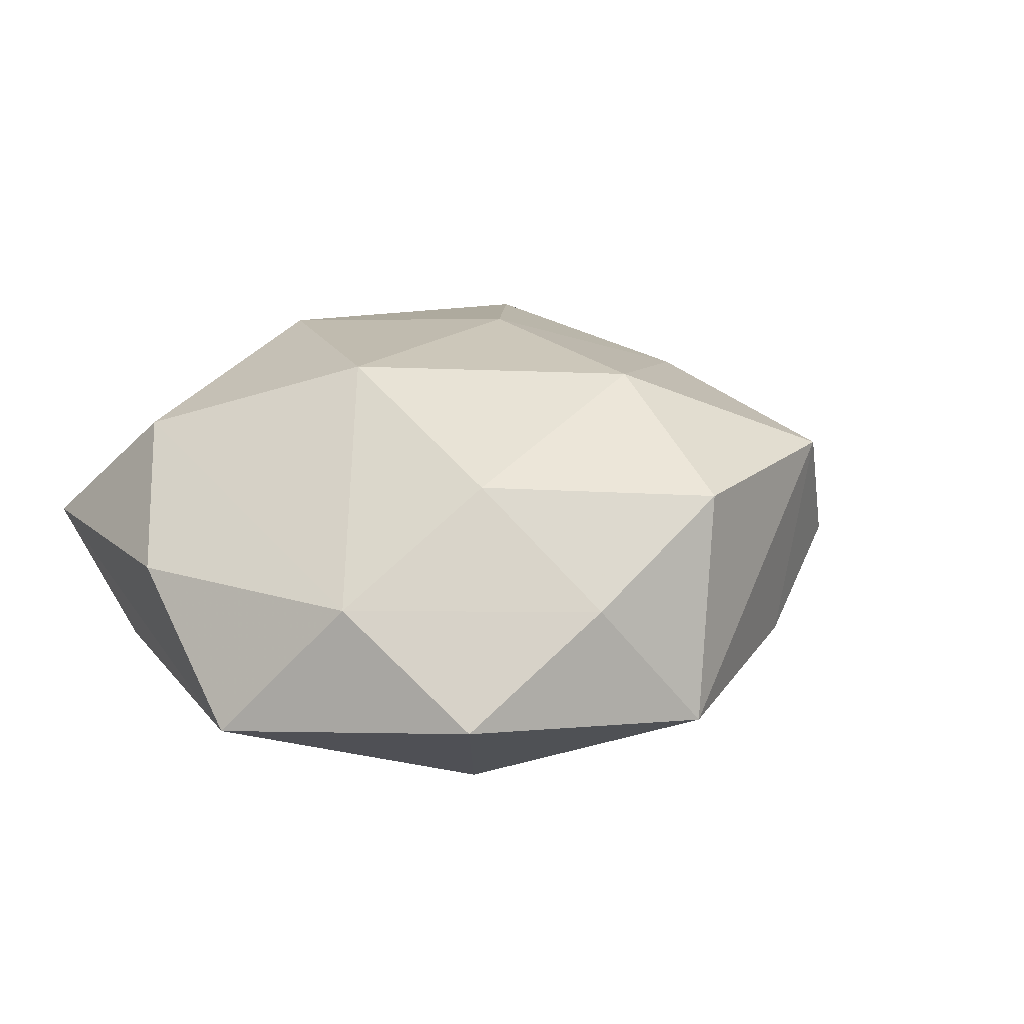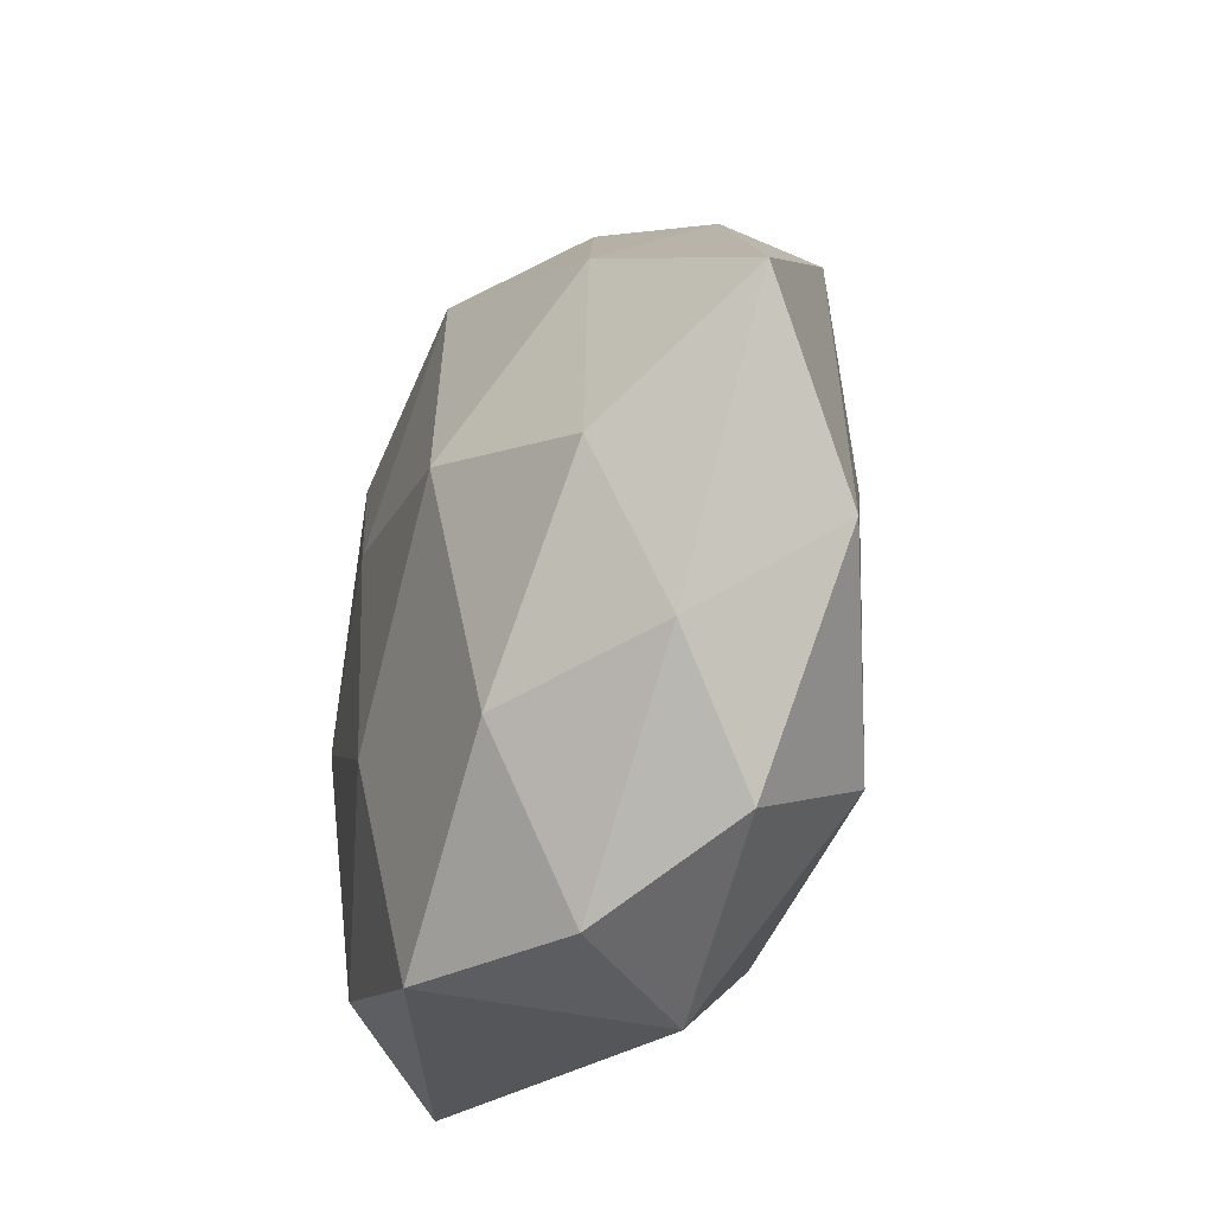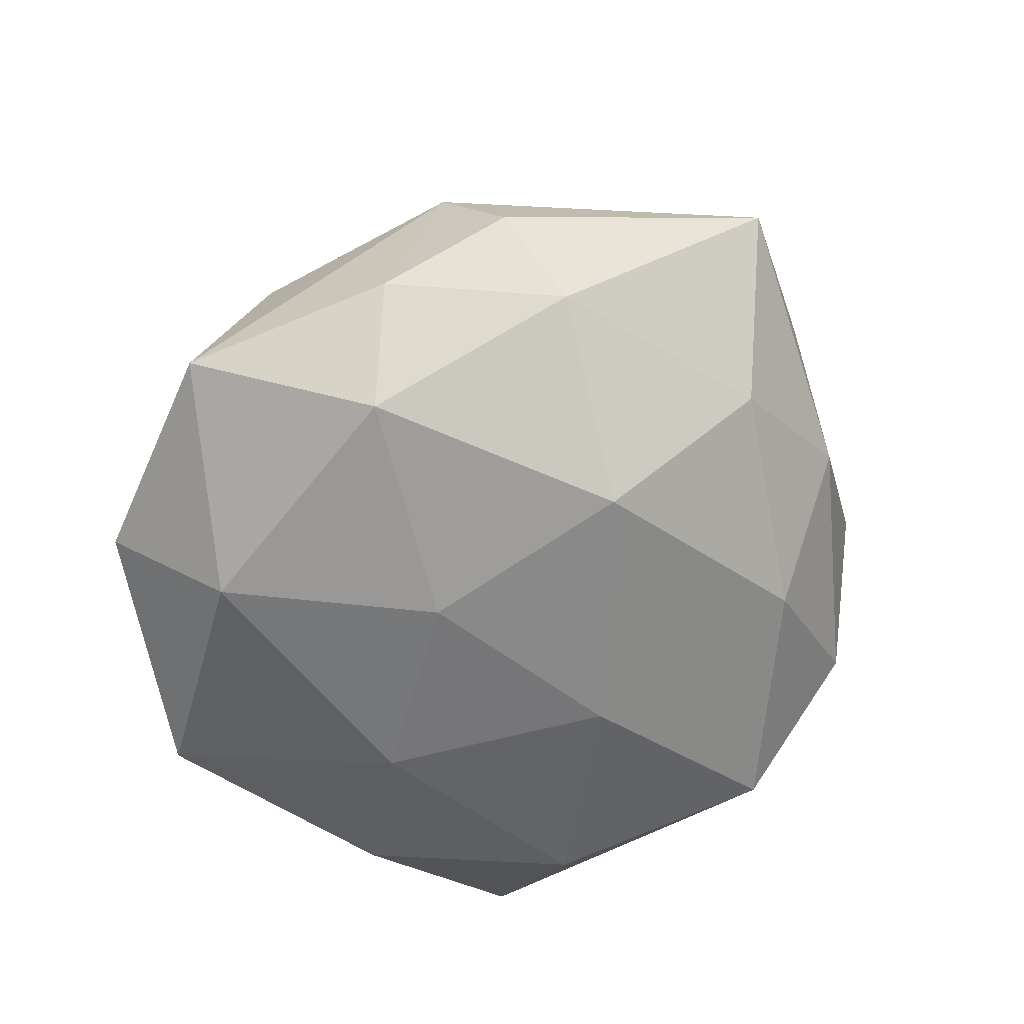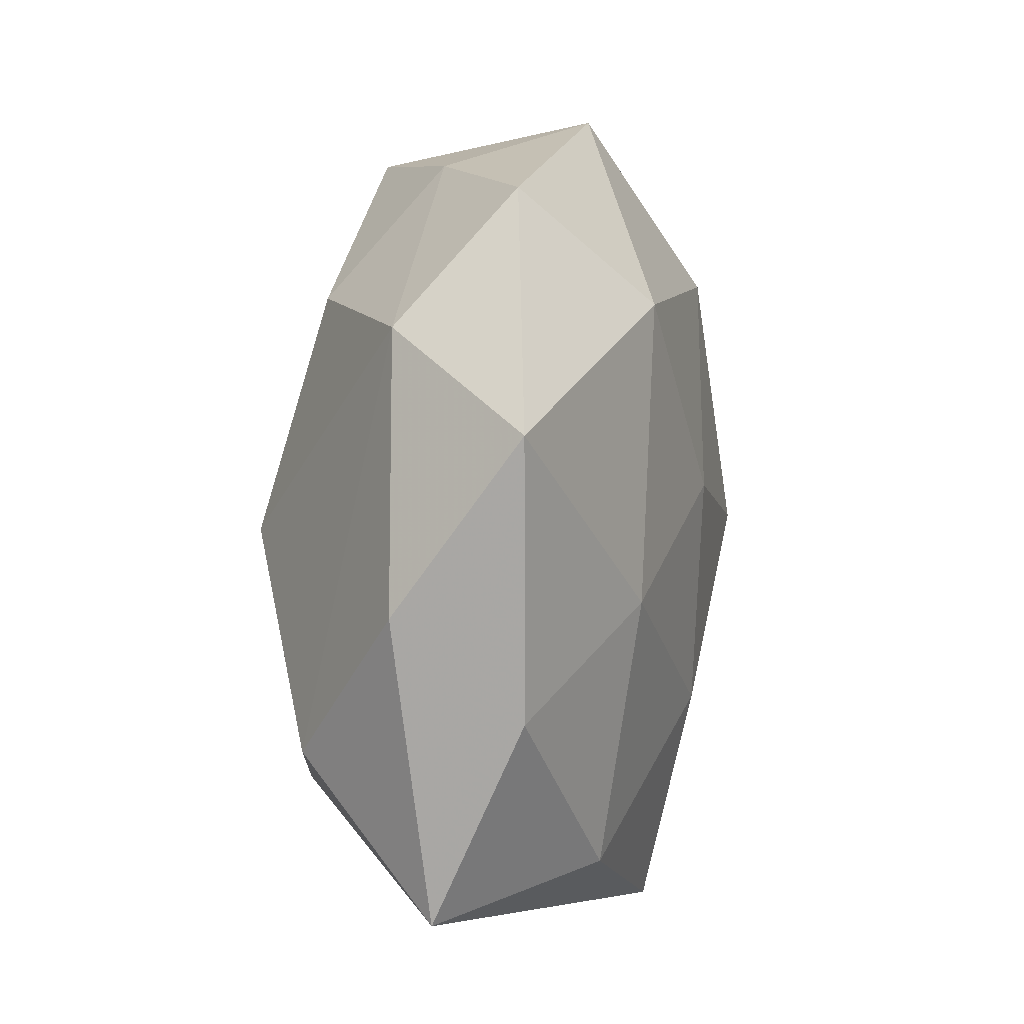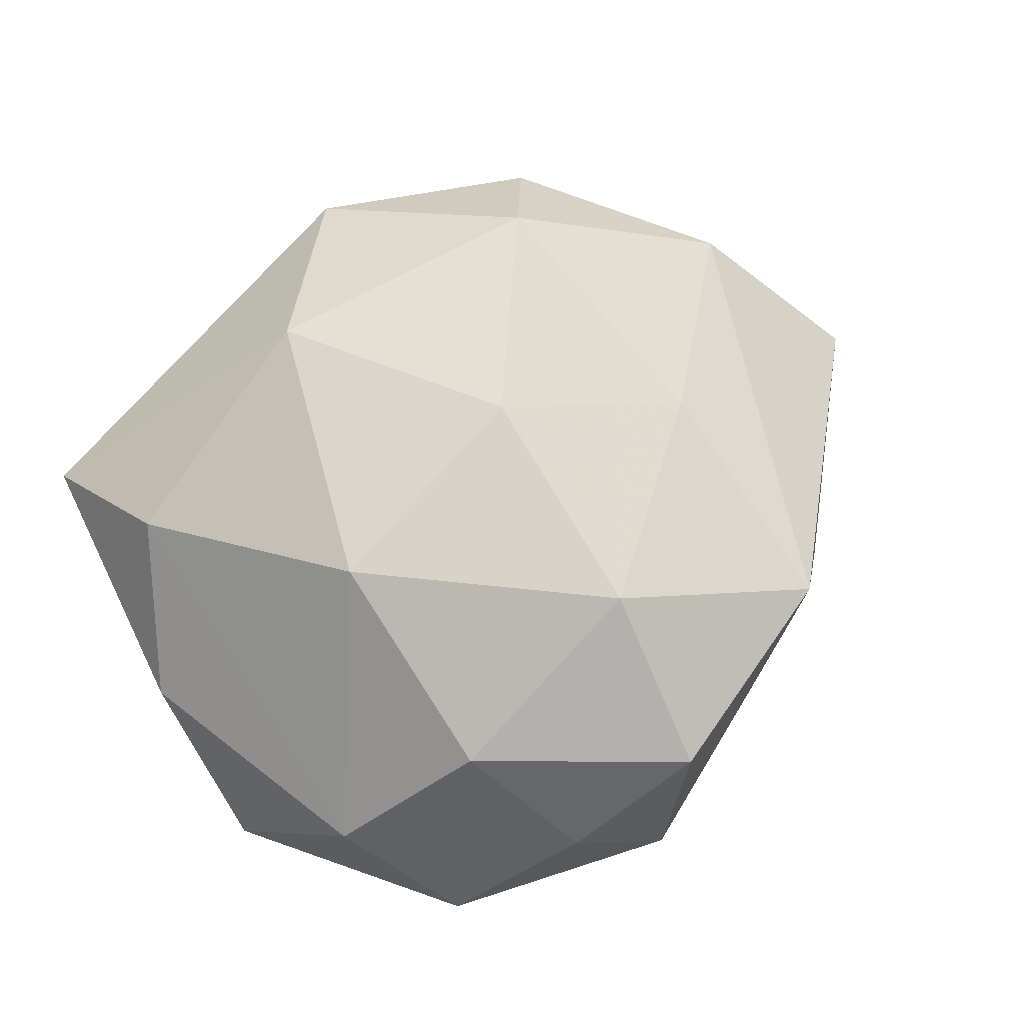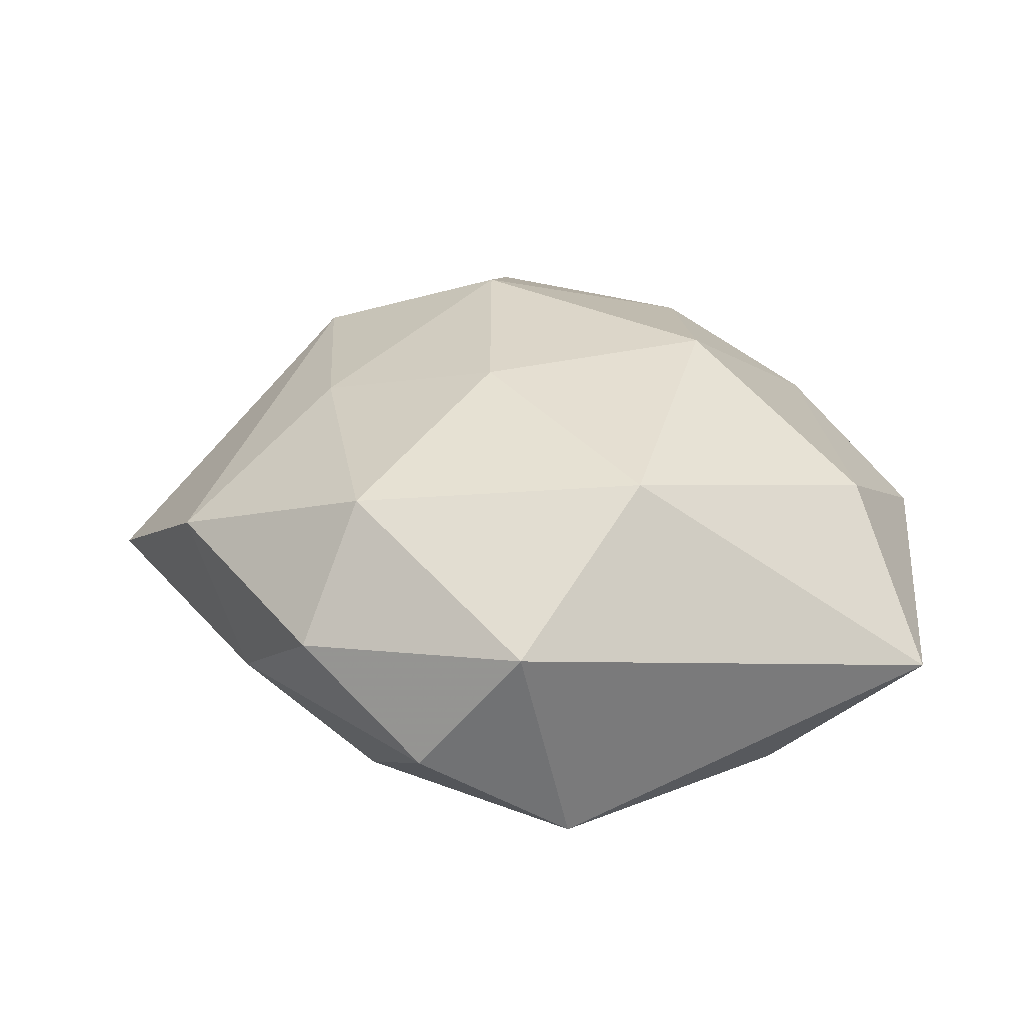
<metadata>
{"format":"obj","ext":"obj","renderer":"f3d","projection":"perspective","resolution":1024,"background":"white","views":[{"elev":21.5,"azim":147.4,"up":"+Z"},{"elev":-38.4,"azim":-111.5,"up":"+Y"},{"elev":-66.6,"azim":-126.2,"up":"+Z"},{"elev":11.0,"azim":100.2,"up":"+Y"},{"elev":76.8,"azim":150.0,"up":"+Z"},{"elev":30.7,"azim":0.8,"up":"+Z"}]}
</metadata>
<code>
v -0.006338 -0.004722 0.02154
v -0.02441 0.003109 0.01543
v -0.03879 -0.01313 0.007501
v -0.01282 -0.03846 -0.005214
v -0.0005936 0.04182 -0.007904
v -0.01943 -0.02386 0.01664
v -0.006717 0.01934 0.02141
v 0.01606 0.02562 -0.0167
v 0.04038 0.01686 -0.008649
v -0.01171 0.02461 -0.01792
v 0.03039 0.02468 0.005068
v -0.03426 -0.00764 -0.01344
v 0.03835 -0.00915 -0.008334
v 0.03855 -0.02815 5.981e-05
v -0.03145 0.01447 -0.01197
v -0.01867 -0.0009288 -0.0209
v -0.0318 0.02279 -0.0001809
v -0.02624 0.02741 0.01249
v 0.002218 -0.03709 -0.01457
v -0.02004 0.0299 -0.007099
v -0.02462 -0.03197 0.004515
v 0.02262 -0.001355 -0.0166
v 0.02371 -0.02633 -0.01303
v 0.009105 -0.0243 0.01896
v 0.03234 -0.01447 0.01348
v -0.01871 -0.02449 -0.01569
v 0.02337 0.03677 -0.005077
v 0.04037 0.0004023 0.003272
v 0.008839 0.0379 0.004738
v 0.002759 0.006254 -0.02031
v -0.03208 -0.02161 -0.004968
v 0.002923 -0.01558 -0.01938
v 0.01621 0.002913 0.02175
v -0.002658 -0.03886 0.007544
v -0.005304 0.03709 0.01369
v -0.04852 0.001556 -0.003816
v 0.01484 0.0255 0.015
f 35 5 18
f 34 6 21
f 34 19 14
f 14 13 9
f 25 11 33
f 35 18 7
f 1 33 7
f 3 18 36
f 3 21 6
f 36 18 17
f 4 19 34
f 34 21 4
f 4 26 19
f 23 14 19
f 13 14 23
f 28 14 9
f 25 14 28
f 9 11 28
f 28 11 25
f 27 11 9
f 25 33 24
f 24 6 34
f 1 6 24
f 24 33 1
f 34 14 24
f 24 14 25
f 37 33 11
f 35 7 37
f 37 7 33
f 2 7 18
f 2 3 6
f 18 3 2
f 2 6 1
f 1 7 2
f 20 18 5
f 20 17 18
f 5 10 20
f 31 3 36
f 21 3 31
f 31 4 21
f 26 4 31
f 16 26 12
f 12 31 36
f 26 31 12
f 32 23 19
f 19 26 32
f 32 26 16
f 11 27 29
f 29 37 11
f 35 37 29
f 29 5 35
f 29 27 5
f 15 10 16
f 15 12 36
f 16 12 15
f 15 20 10
f 36 17 15
f 17 20 15
f 23 32 22
f 9 13 22
f 13 23 22
f 30 32 16
f 30 22 32
f 16 10 30
f 9 22 8
f 22 30 8
f 8 30 10
f 8 27 9
f 5 27 8
f 8 10 5

</code>
